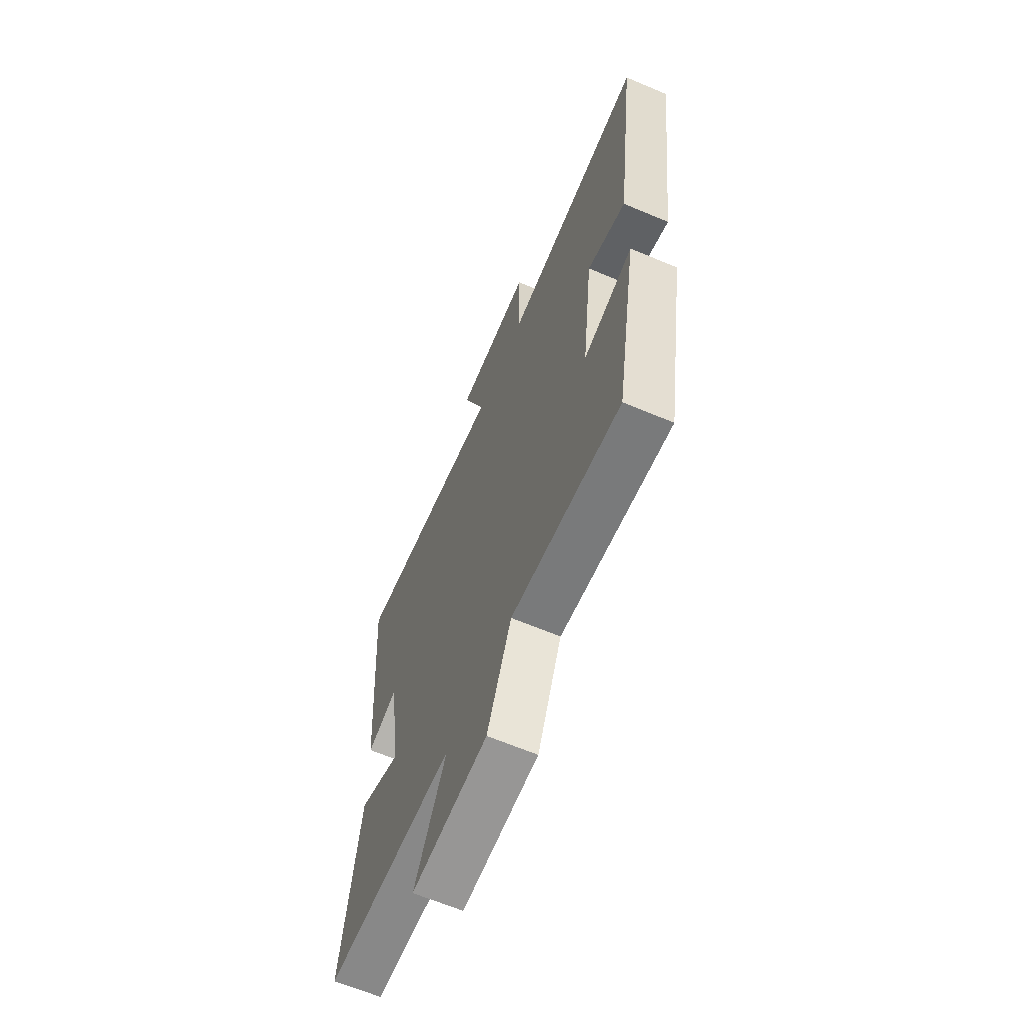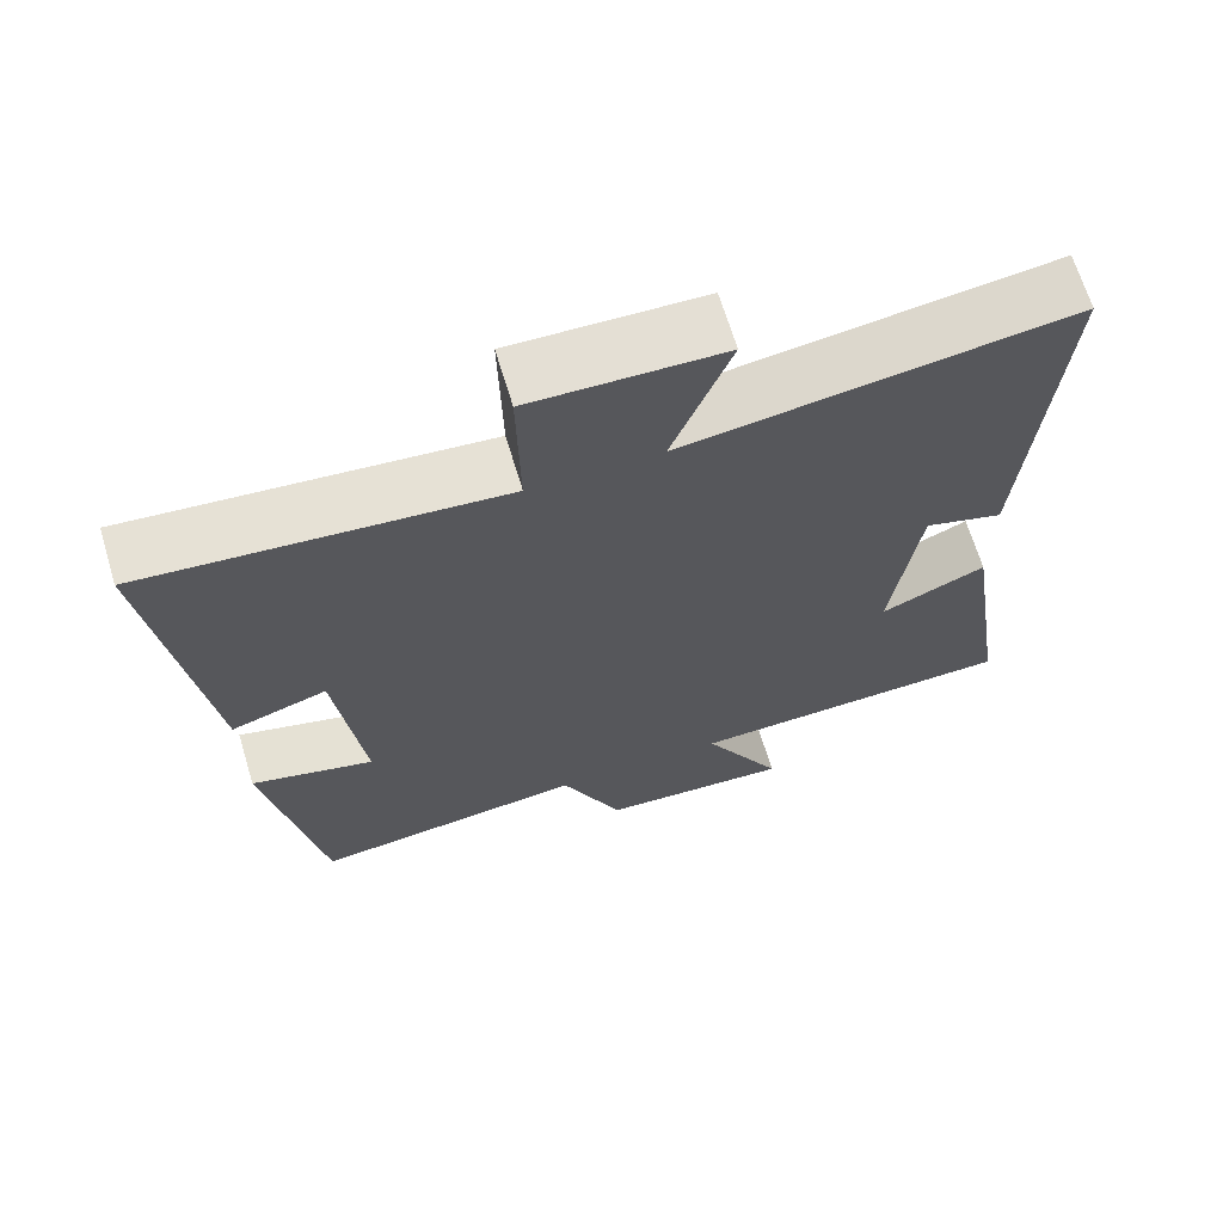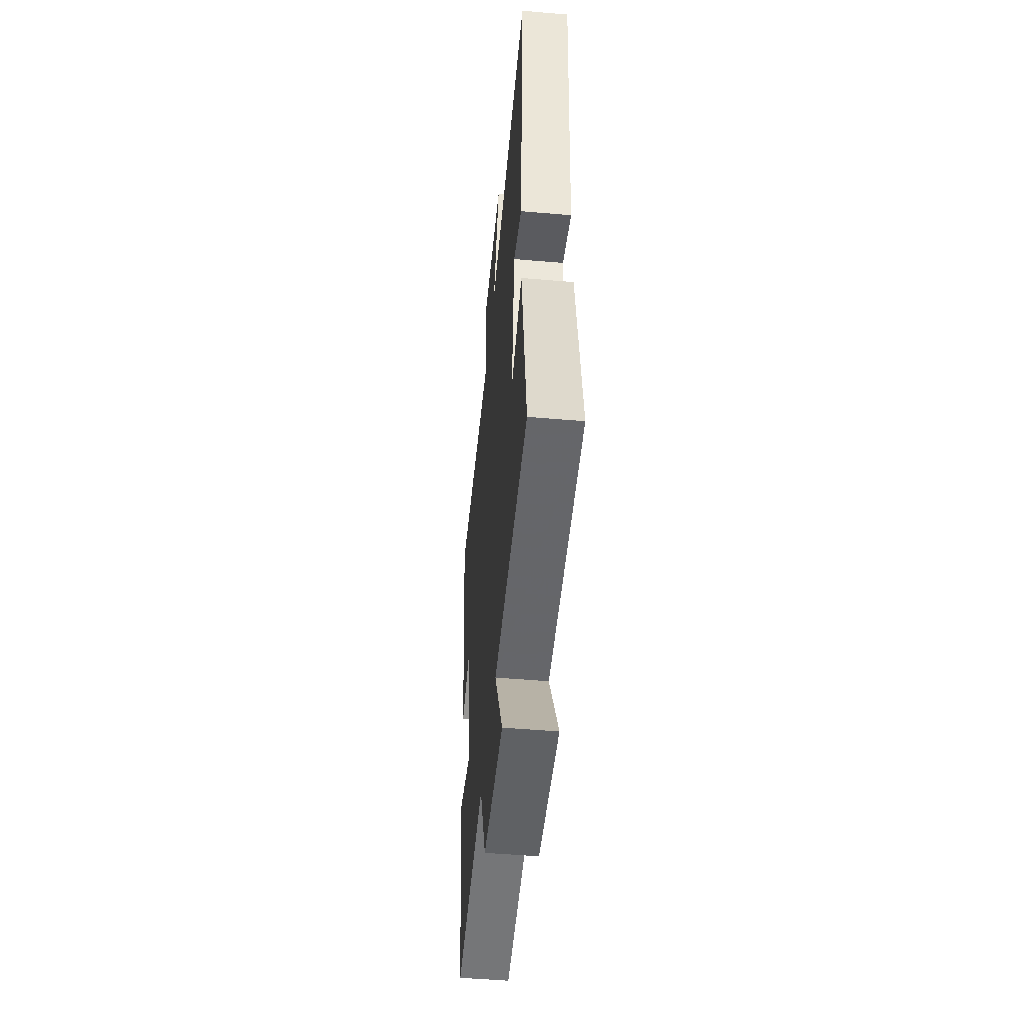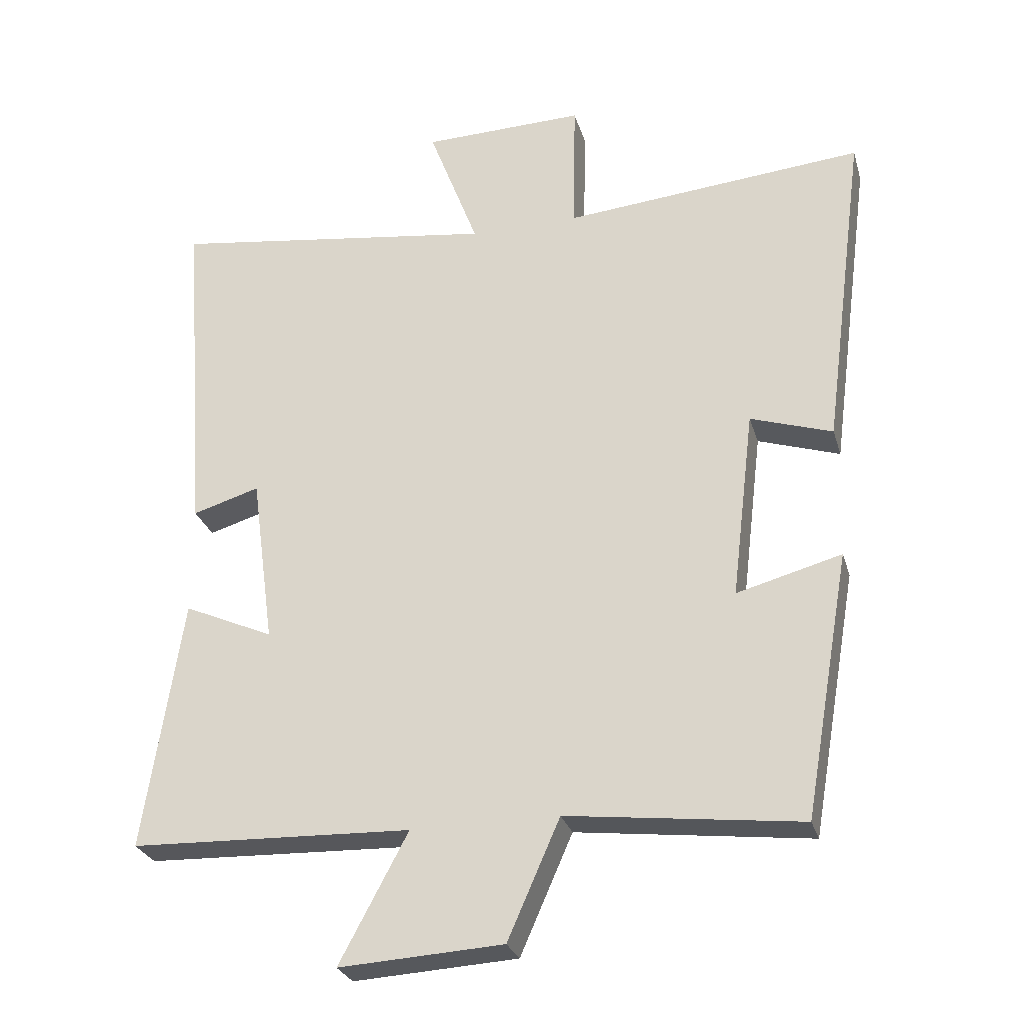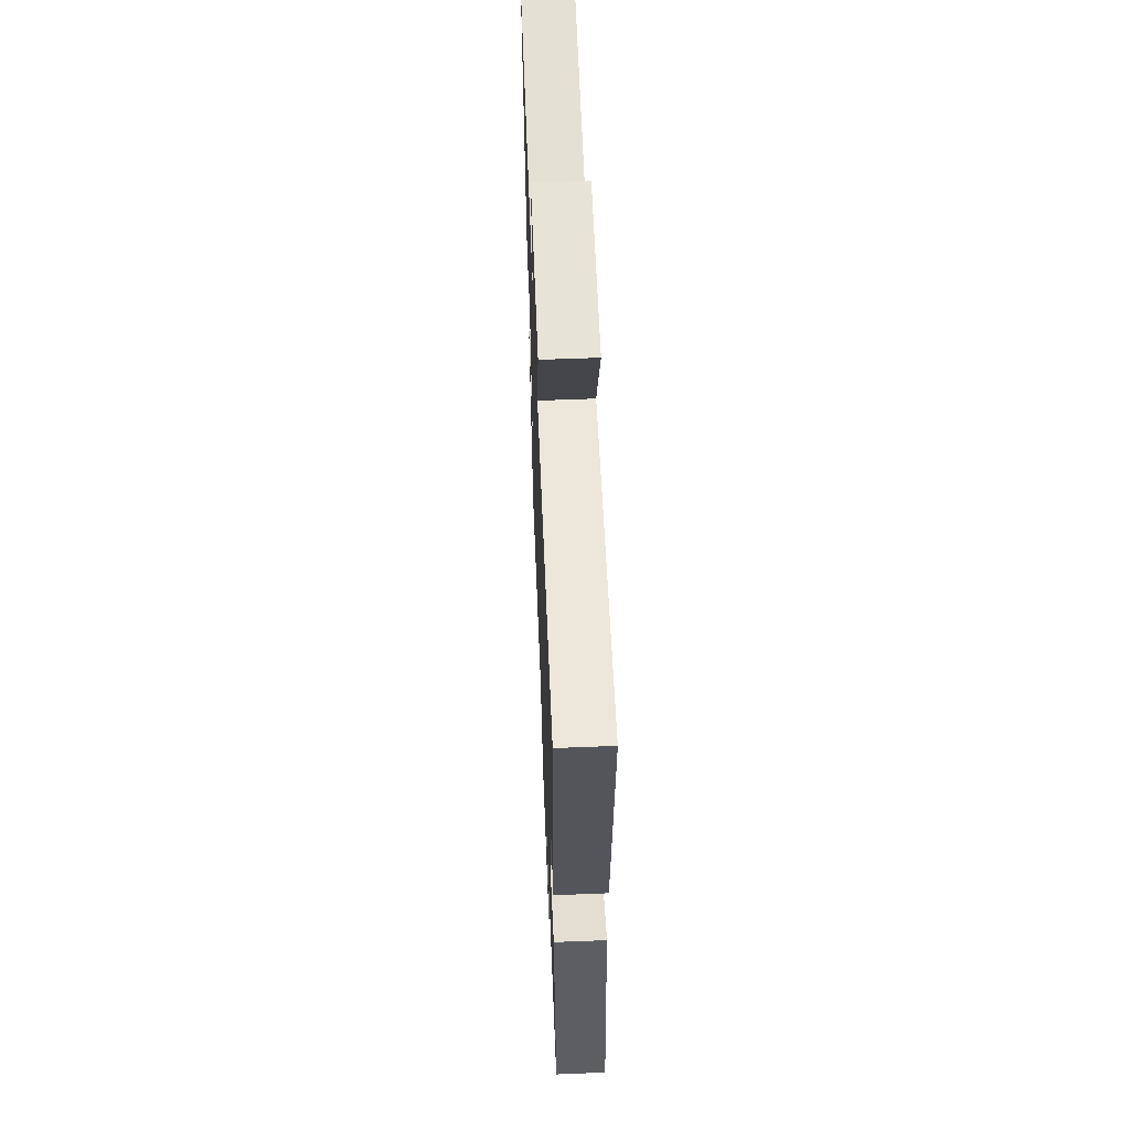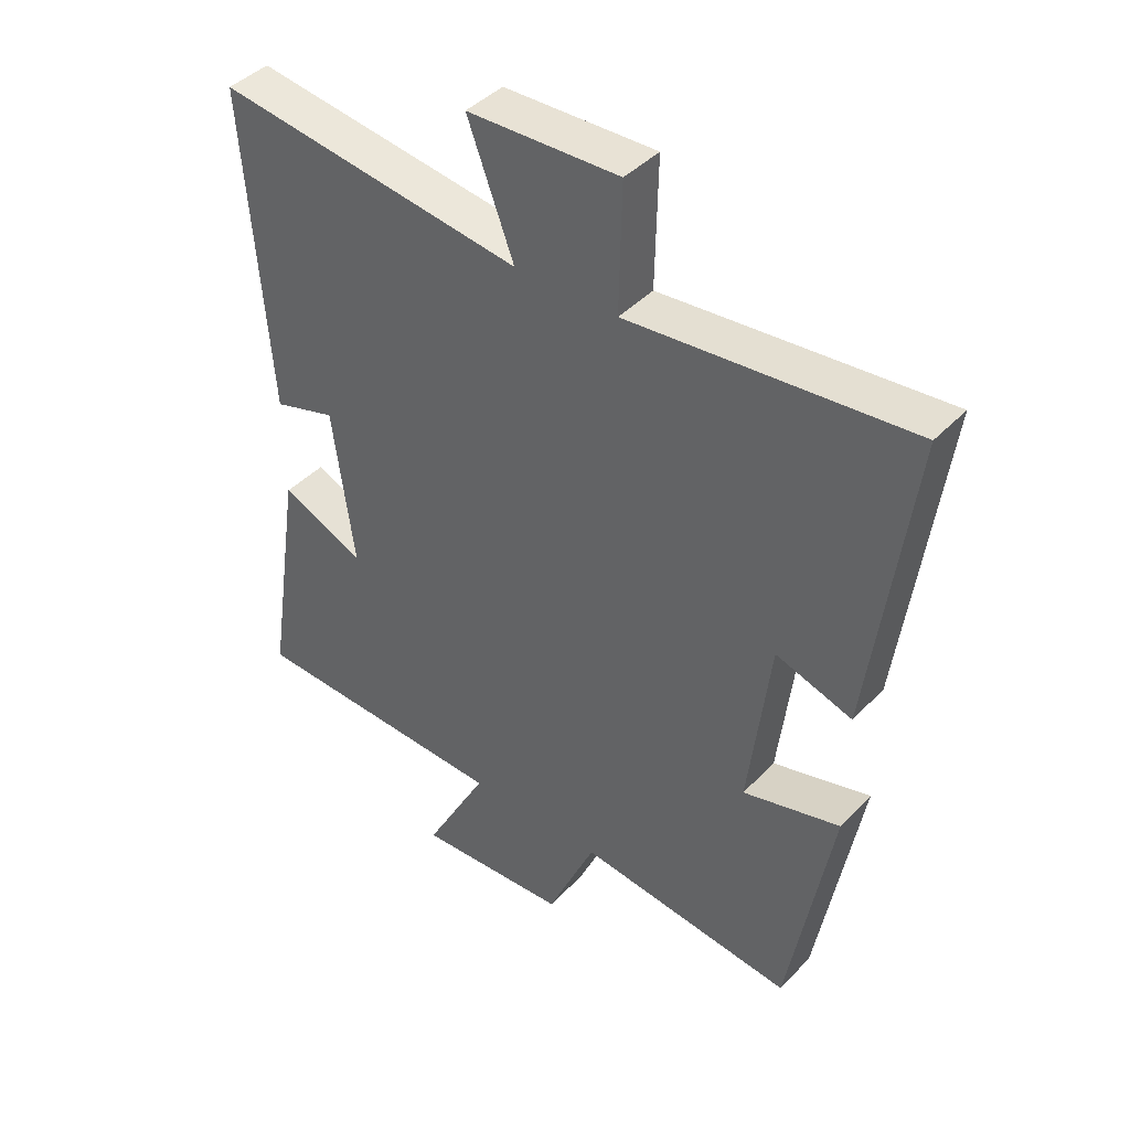
<metadata>
{"format":"obj","ext":"obj","renderer":"f3d","projection":"perspective","resolution":1024,"background":"white","views":[{"elev":-64.7,"azim":-113.0,"up":"+Z"},{"elev":67.1,"azim":-16.8,"up":"+Z"},{"elev":-49.9,"azim":84.6,"up":"+Z"},{"elev":-27.6,"azim":-164.7,"up":"+Z"},{"elev":60.6,"azim":87.7,"up":"+Z"},{"elev":42.2,"azim":-140.7,"up":"+Z"}]}
</metadata>
<code>
v 0.557 0.07 -0.485
v 0.137 0.07 -0.5
v 0.239 0.07 -0.691
v -0.005 0.07 -0.677
v -0.083 0.07 -0.5
v -0.431 0.07 -0.542
v -0.5 0.07 -0.148
v -0.344 0.07 -0.19
v -0.378 0.07 0.092
v -0.5 0.07 0.052
v -0.564 0.07 0.54
v -0.115 0.07 0.5
v -0.119 0.07 0.702
v 0.123 0.07 0.696
v 0.049 0.07 0.5
v 0.538 0.07 0.568
v 0.5 0.07 0.055
v 0.4 0.07 0.085
v 0.366 0.07 -0.169
v 0.5 0.07 -0.109
v 0.557 0 -0.485
v 0.137 0 -0.5
v 0.239 0 -0.691
v -0.005 0 -0.677
v -0.083 0 -0.5
v -0.431 0 -0.542
v -0.5 0 -0.148
v -0.344 0 -0.19
v -0.378 0 0.092
v -0.5 0 0.052
v -0.564 0 0.54
v -0.115 0 0.5
v -0.119 0 0.702
v 0.123 0 0.696
v 0.049 0 0.5
v 0.538 0 0.568
v 0.5 0 0.055
v 0.4 0 0.085
v 0.366 0 -0.169
v 0.5 0 -0.109
f 19 20 1 2
f 18 19 2
f 15 16 17 18
f 15 18 2
f 12 13 14 15
f 12 15 2
f 9 10 11 12
f 8 9 12 2
f 5 6 7 8
f 5 8 2 3
f 3 4 5
f 22 21 40 39
f 22 39 38
f 38 37 36 35
f 22 38 35
f 35 34 33 32
f 22 35 32
f 32 31 30 29
f 22 32 29 28
f 28 27 26 25
f 23 22 28 25
f 25 24 23
f 1 21 22 2
f 2 22 23 3
f 3 23 24 4
f 4 24 25 5
f 5 25 26 6
f 6 26 27 7
f 7 27 28 8
f 8 28 29 9
f 9 29 30 10
f 10 30 31 11
f 11 31 32 12
f 12 32 33 13
f 13 33 34 14
f 14 34 35 15
f 15 35 36 16
f 16 36 37 17
f 17 37 38 18
f 18 38 39 19
f 19 39 40 20
f 20 40 21 1

</code>
